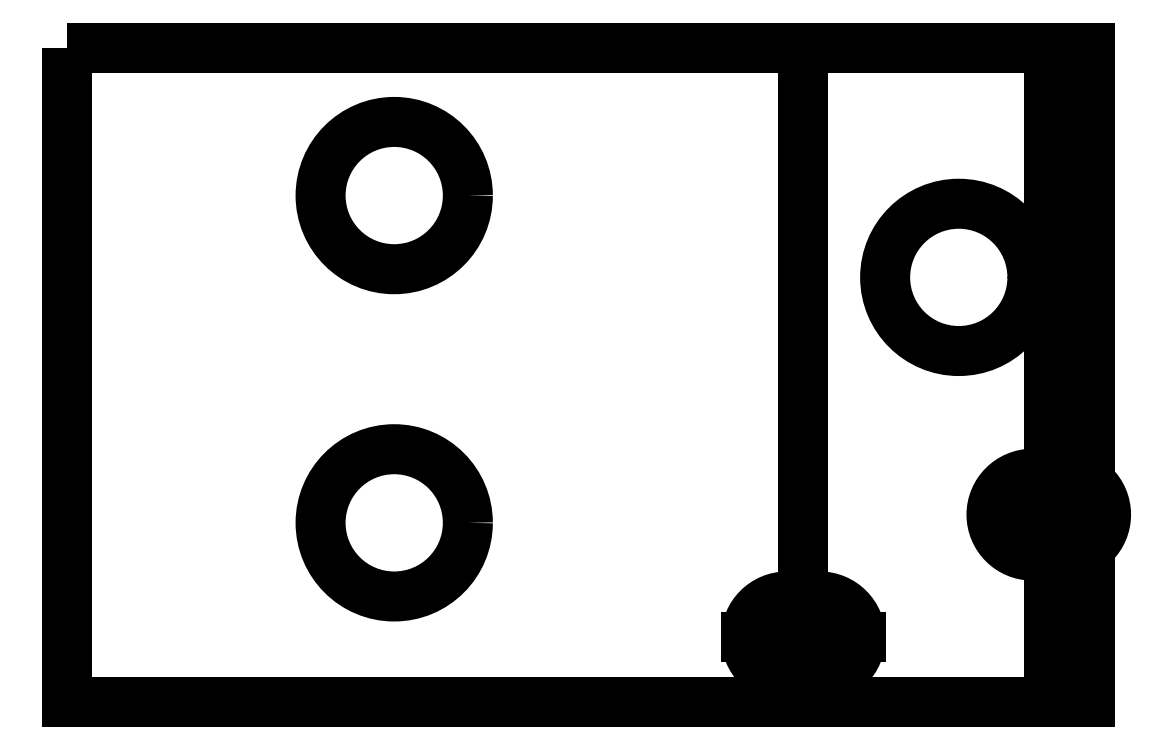
<metadata>
{"format":"dxf","ext":"dxf","renderer":"ezdxf+matplotlib","layout":"modelspace","background":"white","min_lineweight":24,"dpi":150}
</metadata>
<code>
0
SECTION
2
ENTITIES
0
LWPOLYLINE
8
0
90
4
70
1
43
0
10
0
20
0
10
12.5
20
0
10
12.5
20
-8
10
0
20
-8
0
CIRCLE
8
0
10
4
20
-1.807
30
0
40
0.9
210
0
220
0
230
1
0
CIRCLE
8
0
10
4
20
-5.807
30
0
40
0.9
210
0
220
0
230
1
0
CIRCLE
8
0
10
10.9
20
-2.807
30
0
40
0.9
210
0
220
0
230
1
0
LWPOLYLINE
8
0
90
4
70
1
43
0
10
8.8
20
-7.707
10
9.2
20
-7.707
42
1
10
9.2
20
-6.707
10
8.8
20
-6.707
42
1
0
LINE
8
0
10
8.3
20
-7.207
30
0
11
9.7
21
-7.207
31
0
0
LINE
8
0
10
9
20
-8
30
0
11
9
21
0
31
0
0
LINE
8
0
10
12
20
-8
30
0
11
12
21
0
31
0
0
LWPOLYLINE
8
0
90
4
70
1
43
0
10
11.8
20
-5.207
42
1
10
11.8
20
-6.207
10
12.2
20
-6.207
42
1
10
12.2
20
-5.207
0
LINE
8
0
10
12.2
20
-5.707
30
0
11
11.8
21
-5.707
31
0
0
ENDSEC
0
EOF

</code>
